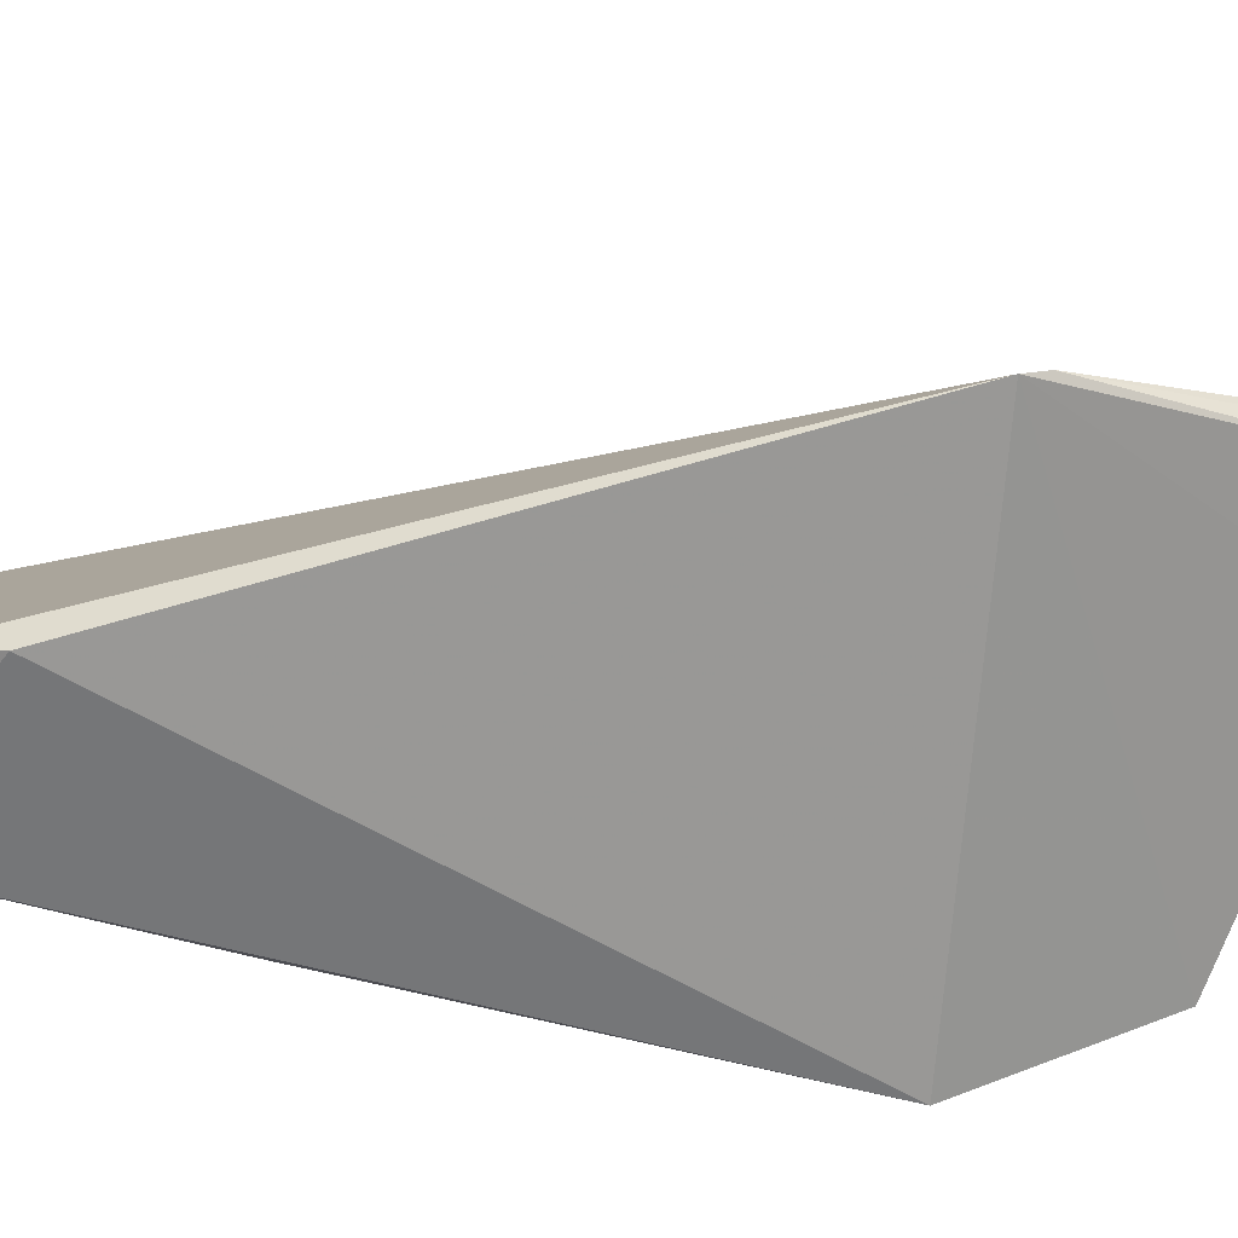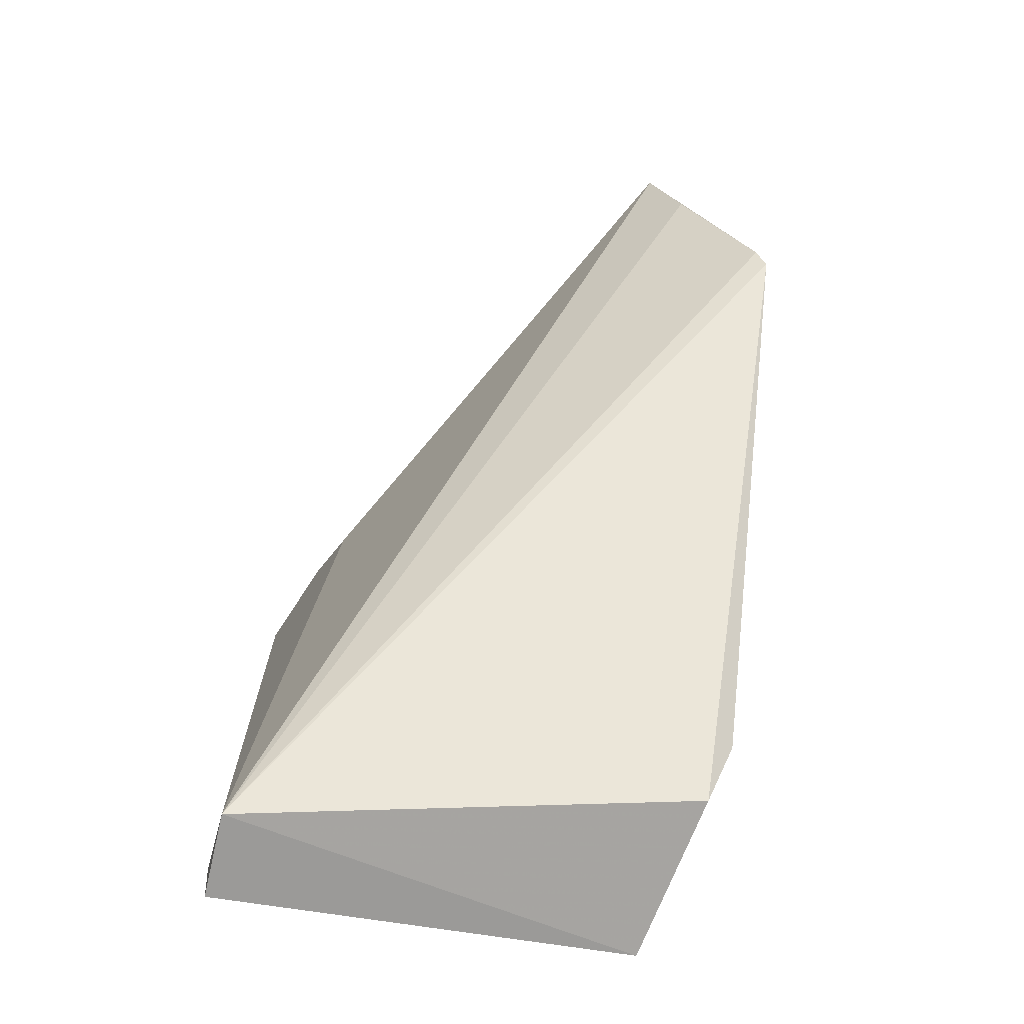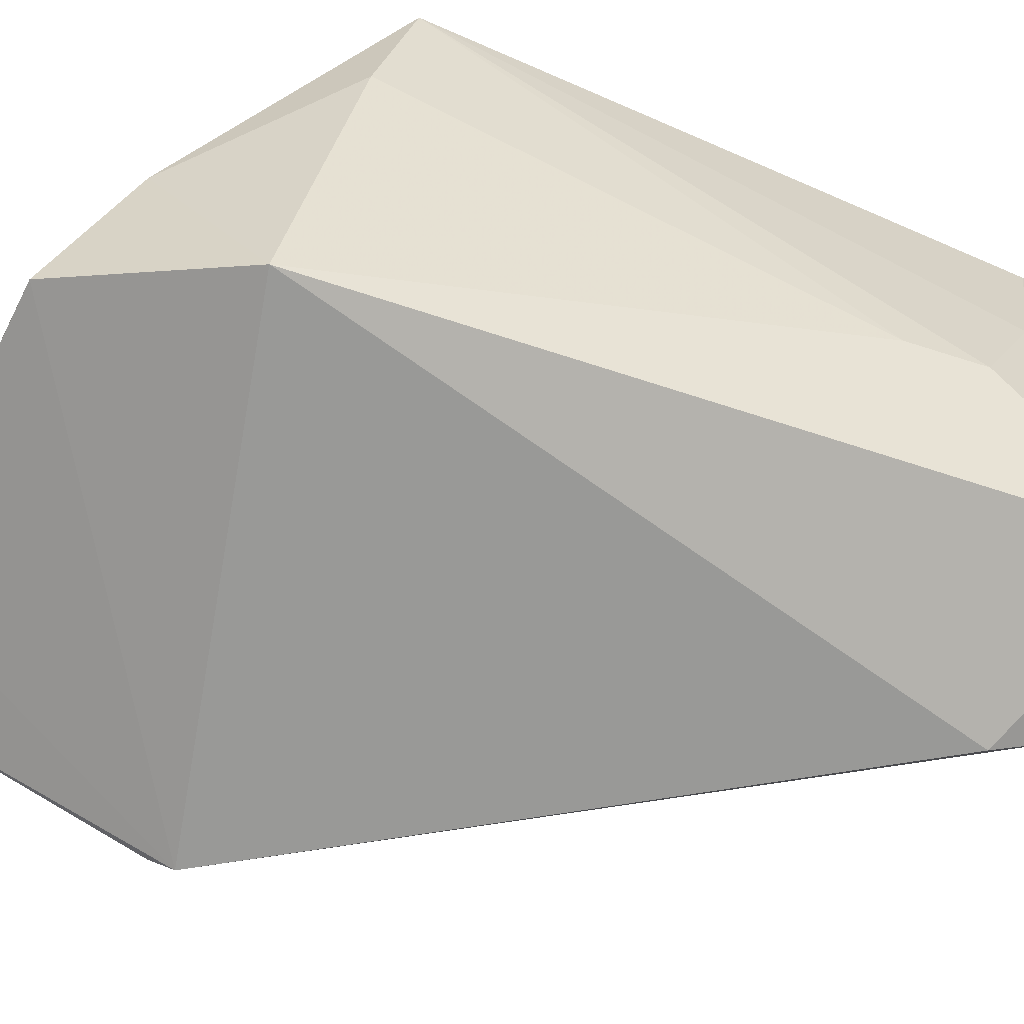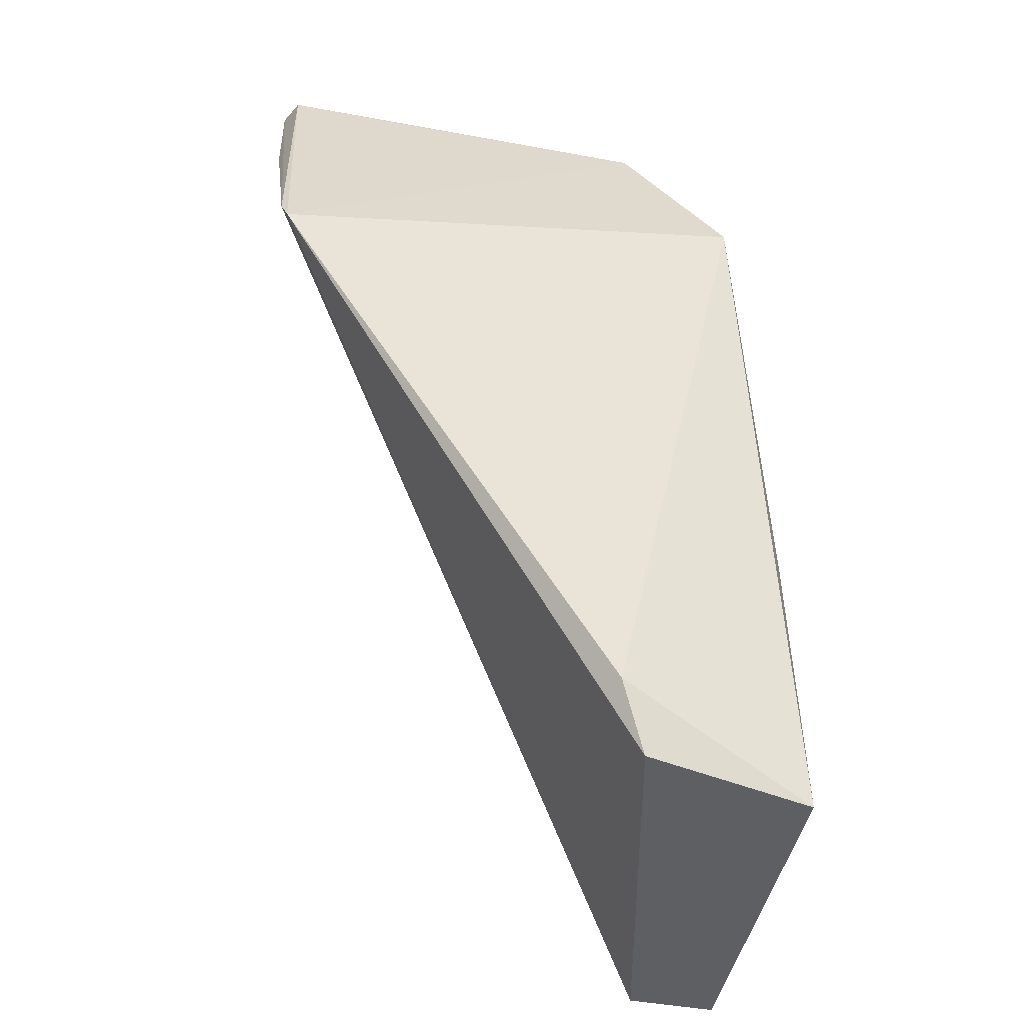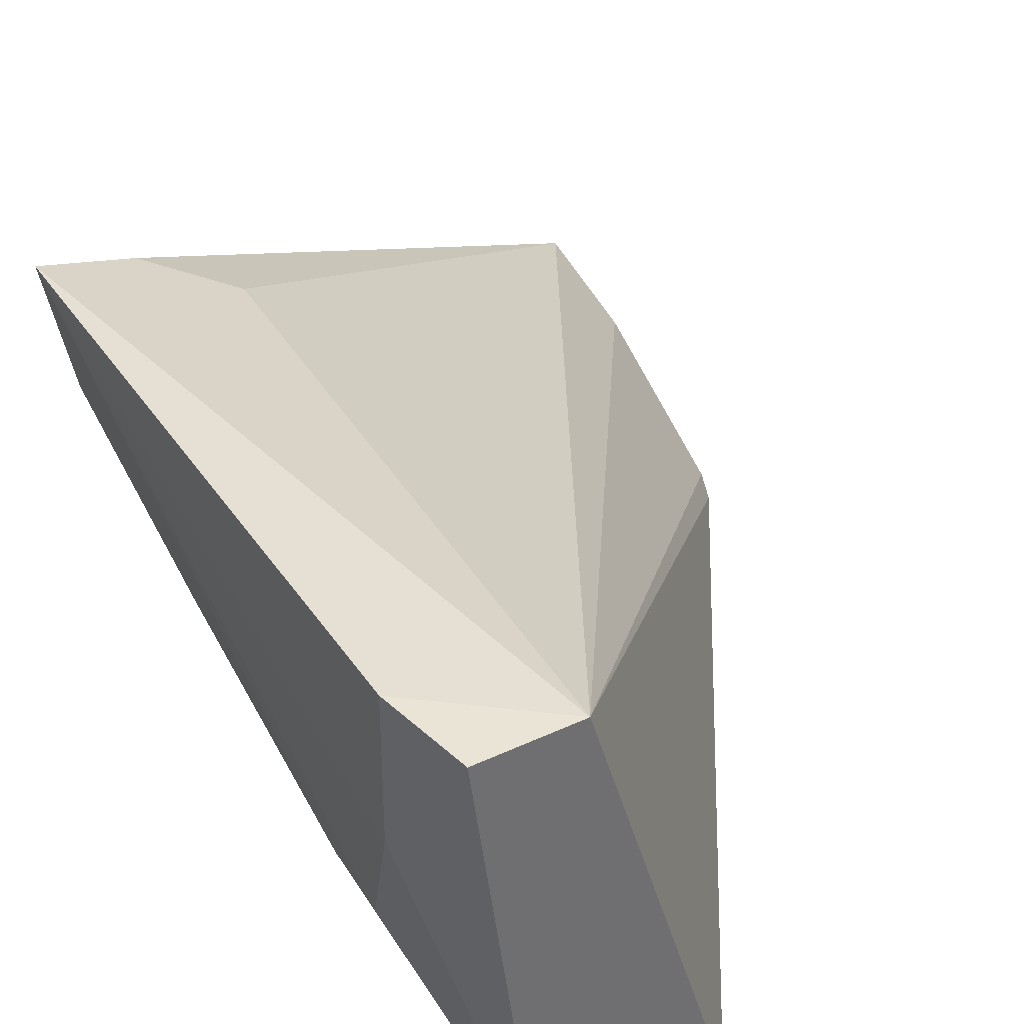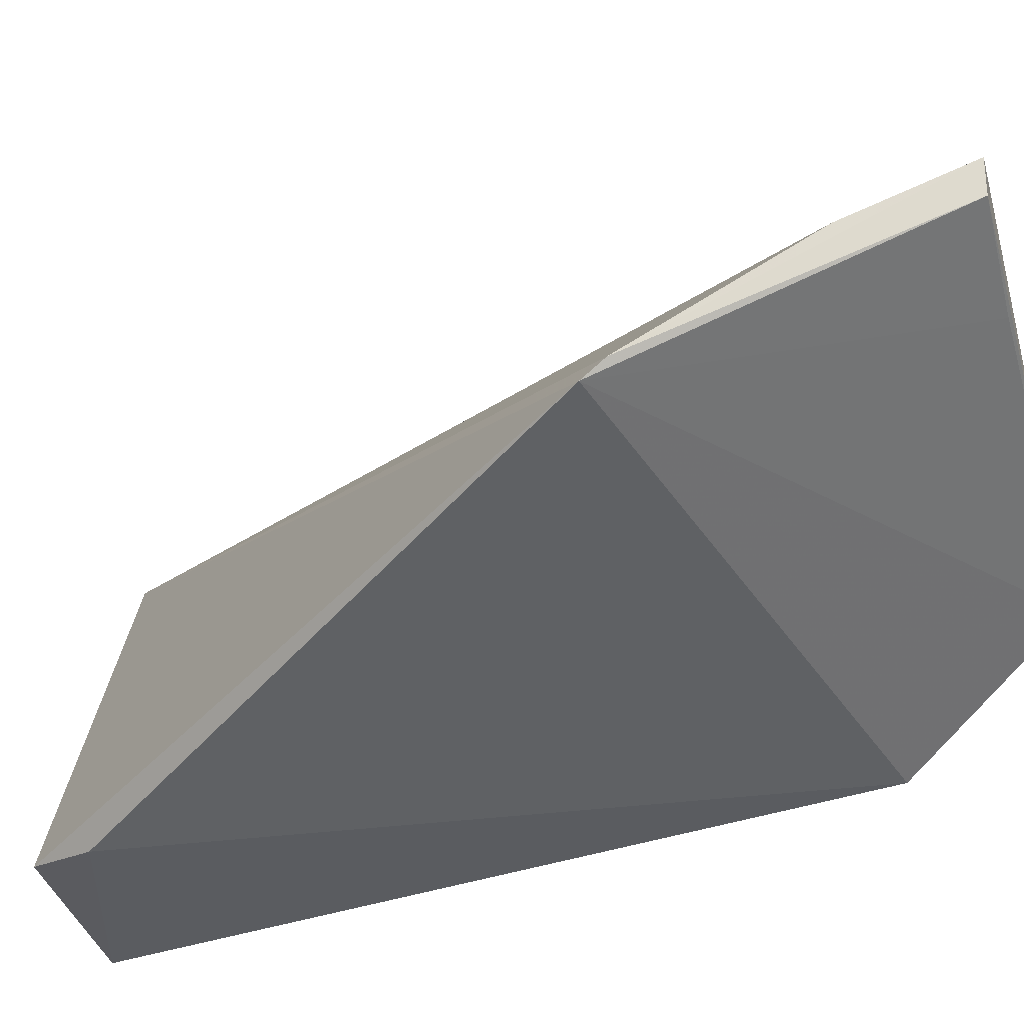
<metadata>
{"format":"obj","ext":"obj","renderer":"f3d","projection":"perspective","resolution":1024,"background":"white","views":[{"elev":-67.8,"azim":-106.6,"up":"+Y"},{"elev":-69.5,"azim":-104.9,"up":"+Z"},{"elev":-69.5,"azim":67.2,"up":"+Y"},{"elev":-41.2,"azim":-15.8,"up":"+Z"},{"elev":39.1,"azim":150.8,"up":"+Y"},{"elev":-45.3,"azim":-70.2,"up":"+Y"}]}
</metadata>
<code>
v 0.03075 0.03908 0.1264
v 0.04313 0.05518 0.1142
v 0.004701 0.04388 0.1285
v 0.03755 0.0651 0.06886
v 0.0403 0.03823 0.06828
v 0.04528 0.06476 0.1127
v 0.03698 0.03569 0.116
v 0.004759 0.03609 0.1089
v 0.03478 0.06139 0.1101
v 0.04477 0.06517 0.07435
v 0.04322 0.04652 0.07905
v 0.03543 0.04744 0.1231
v 0.004385 0.04182 0.1213
v 0.02917 0.03686 0.06902
v 0.005365 0.04195 0.1283
v 0.03935 0.06268 0.1138
v 0.04344 0.06491 0.06889
v 0.04292 0.04593 0.08401
v 0.04406 0.05459 0.07586
v 0.03754 0.05533 0.1189
v 0.01595 0.04279 0.1276
v 0.004397 0.03682 0.1103
v 0.02742 0.03544 0.07337
v 0.01212 0.04111 0.1277
v 0.04006 0.03896 0.08716
f 8 7 1
f 9 4 3
f 10 4 6
f 12 2 6
f 12 7 2
f 12 1 7
f 13 3 4
f 14 8 4
f 14 4 5
f 15 1 3
f 16 9 3
f 16 3 6
f 16 6 4
f 16 4 9
f 17 5 4
f 17 4 10
f 18 11 6
f 18 6 2
f 18 2 7
f 18 5 11
f 19 10 6
f 19 6 11
f 19 11 5
f 19 17 10
f 19 5 17
f 20 12 6
f 20 6 3
f 20 3 12
f 21 12 3
f 21 3 1
f 21 1 12
f 22 13 4
f 22 4 8
f 22 8 15
f 22 15 3
f 22 3 13
f 23 14 5
f 23 5 7
f 23 7 8
f 23 8 14
f 24 15 8
f 24 8 1
f 24 1 15
f 25 18 7
f 25 7 5
f 25 5 18

</code>
